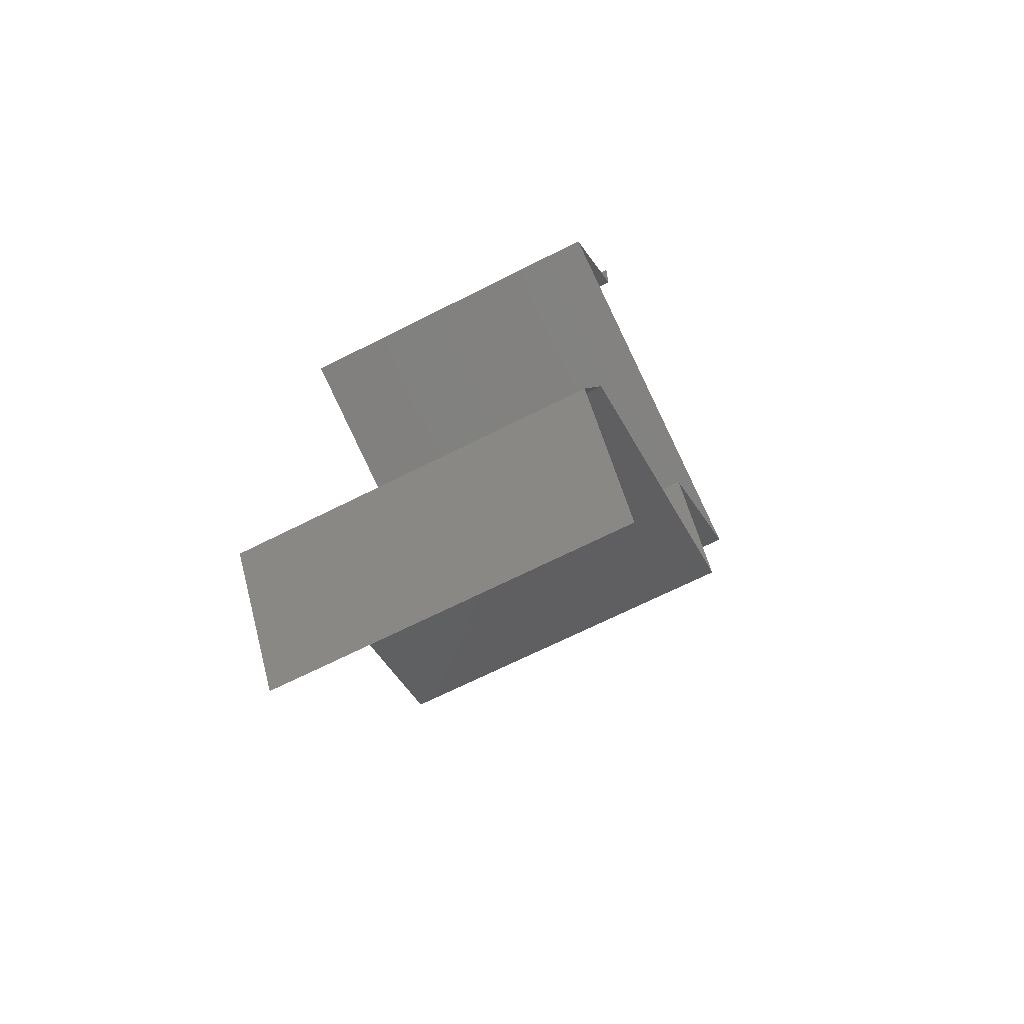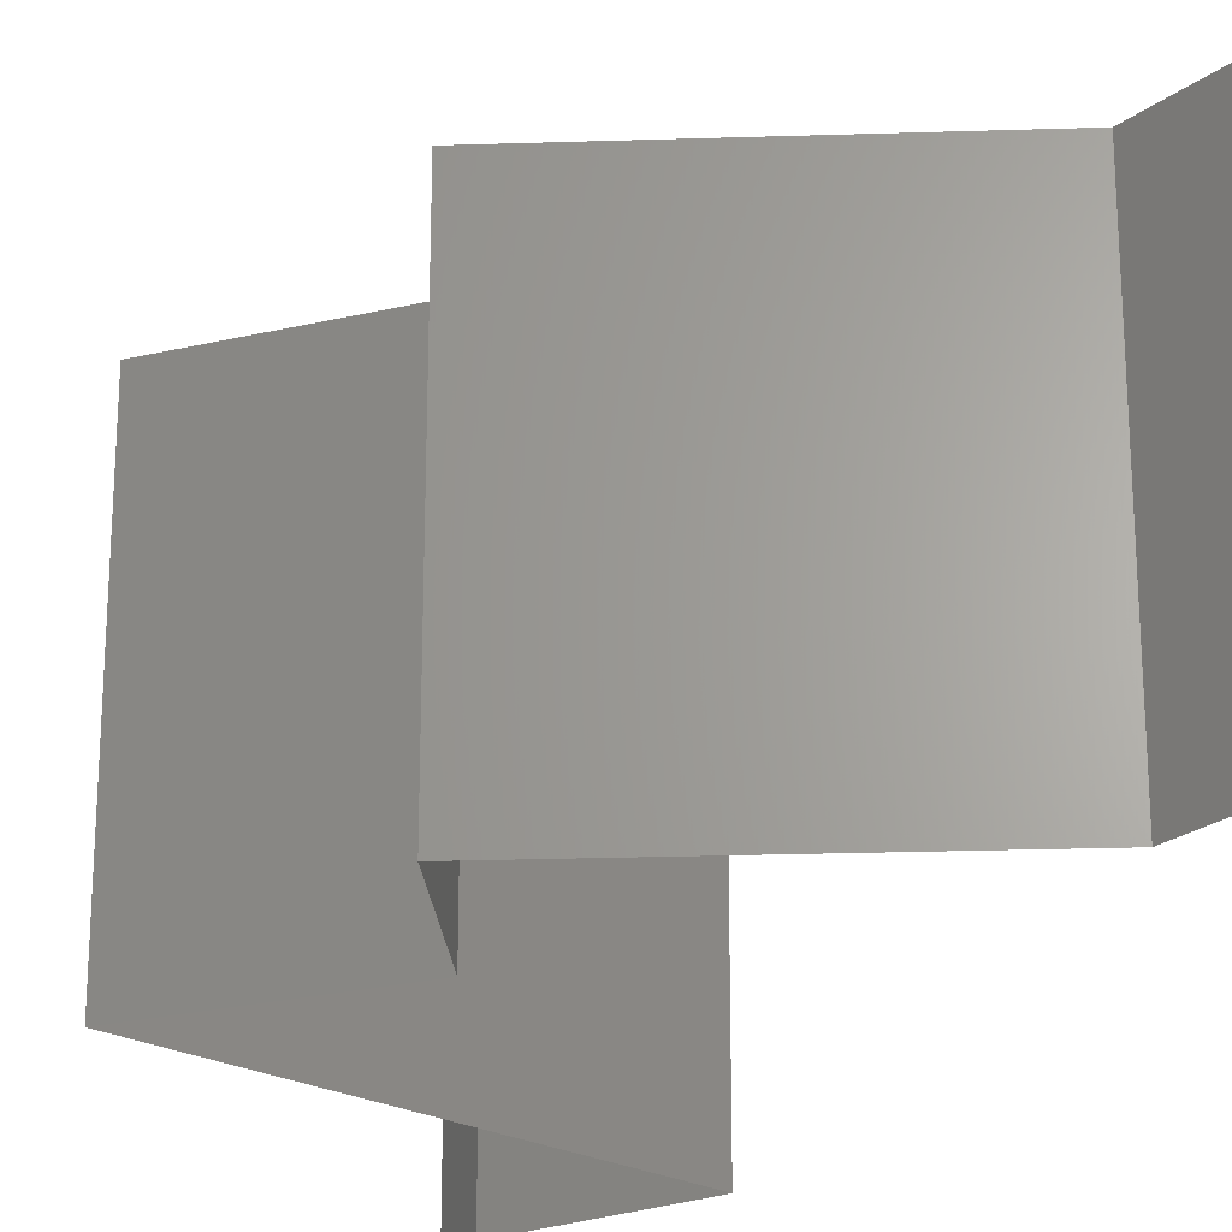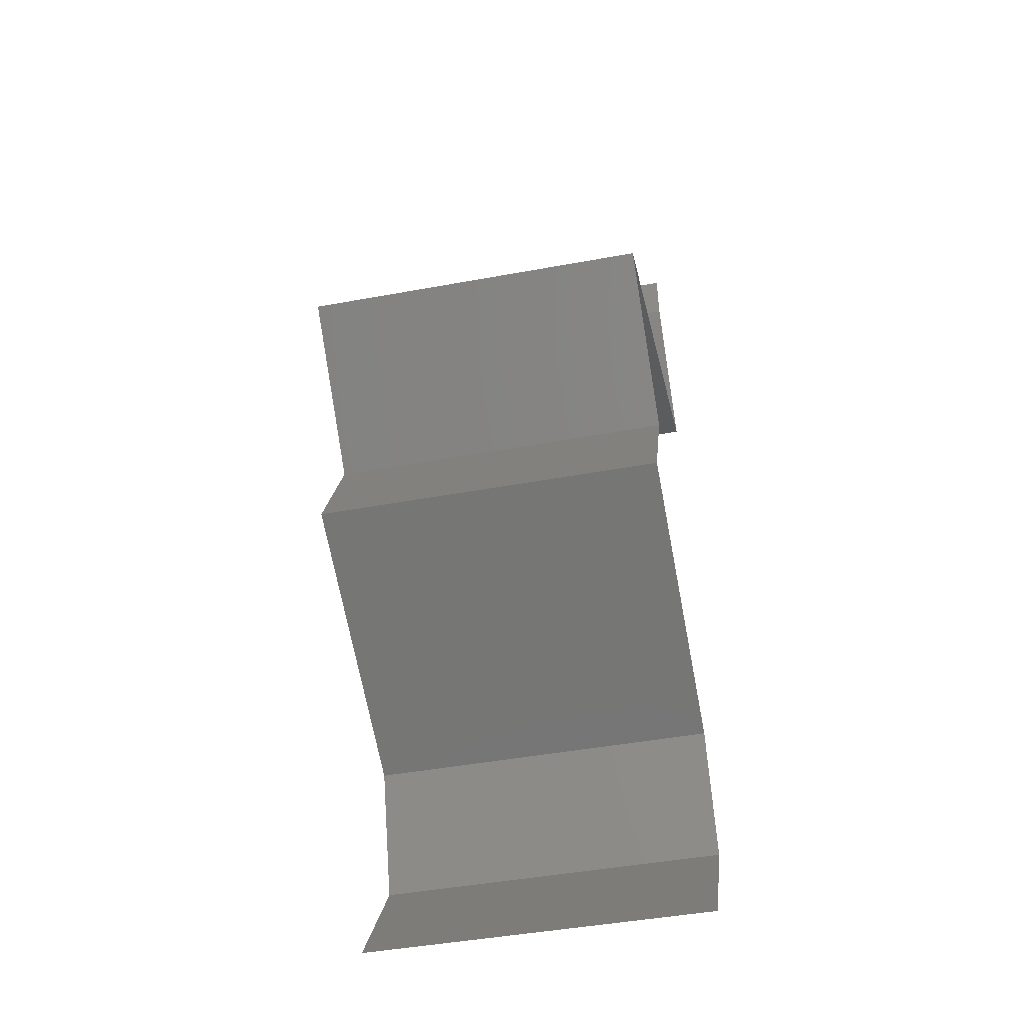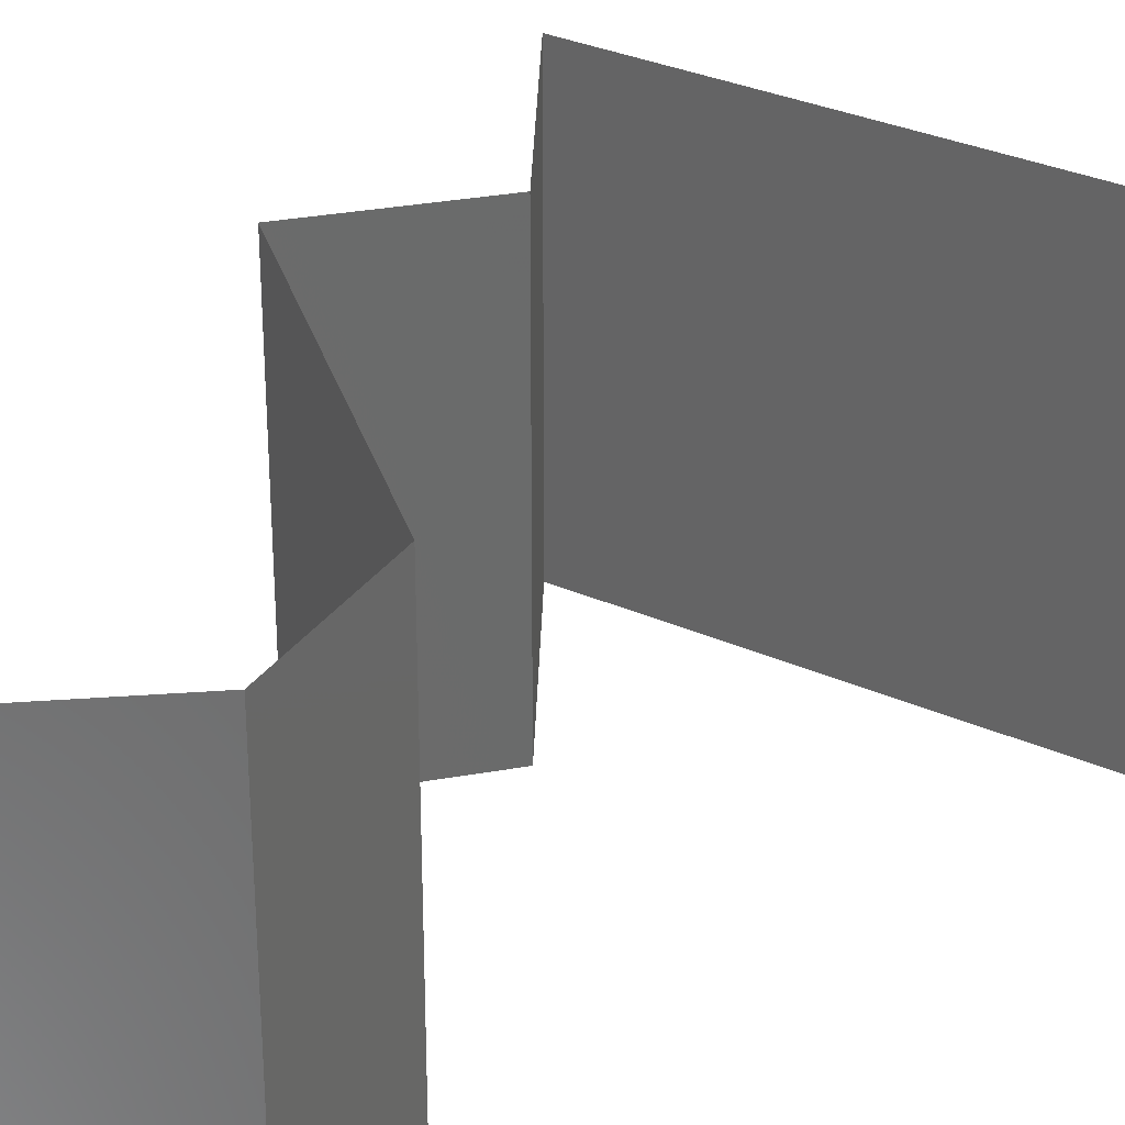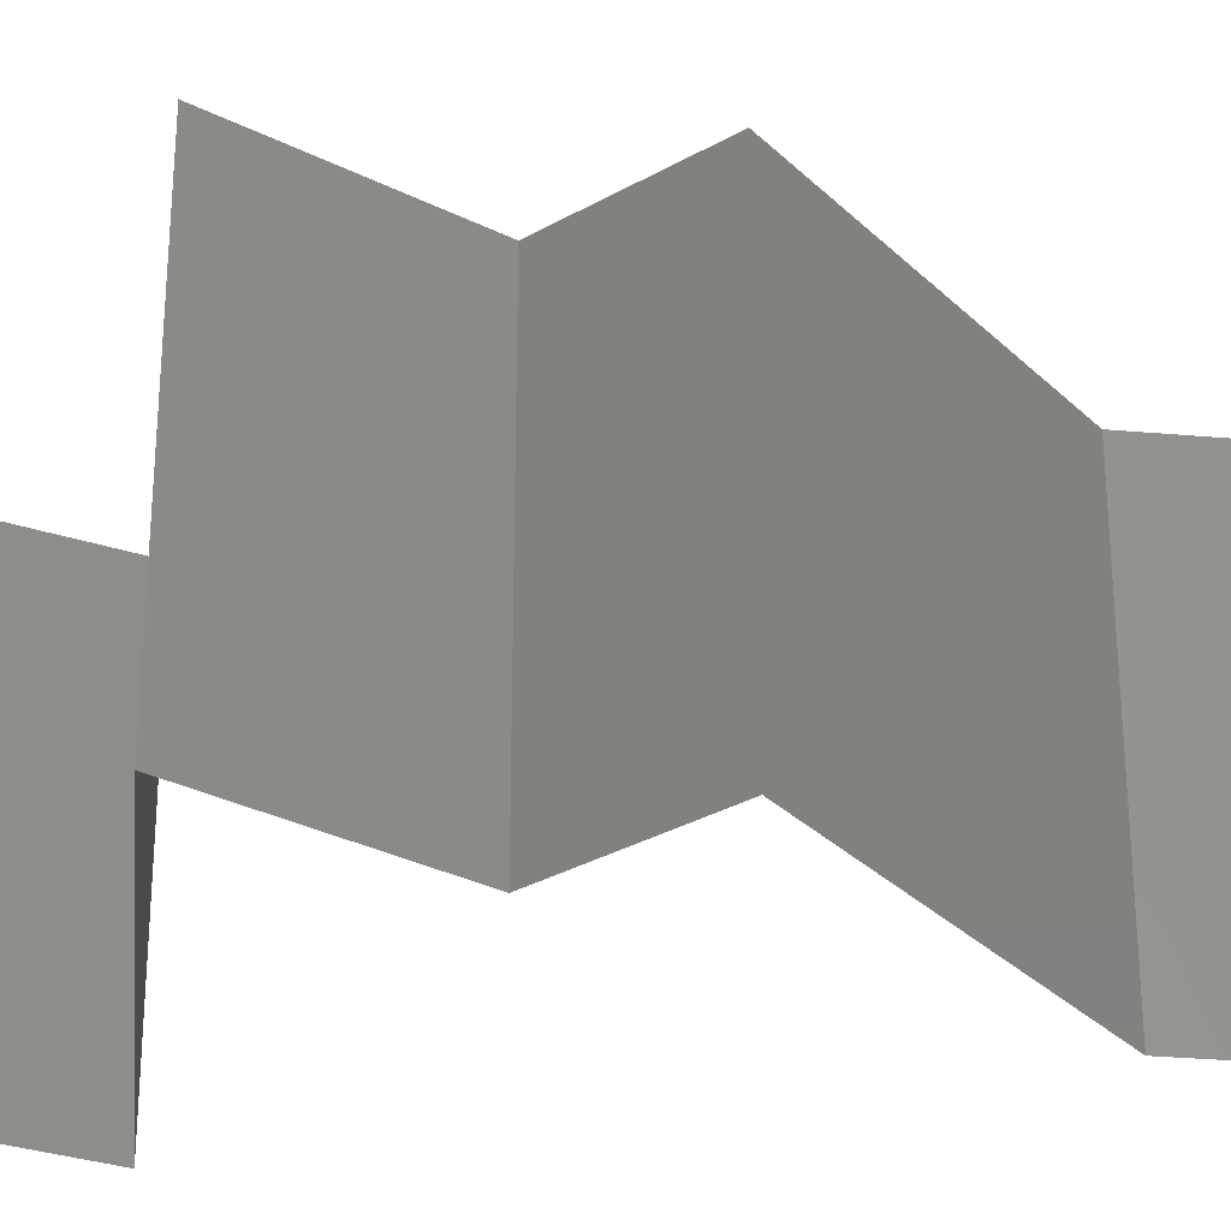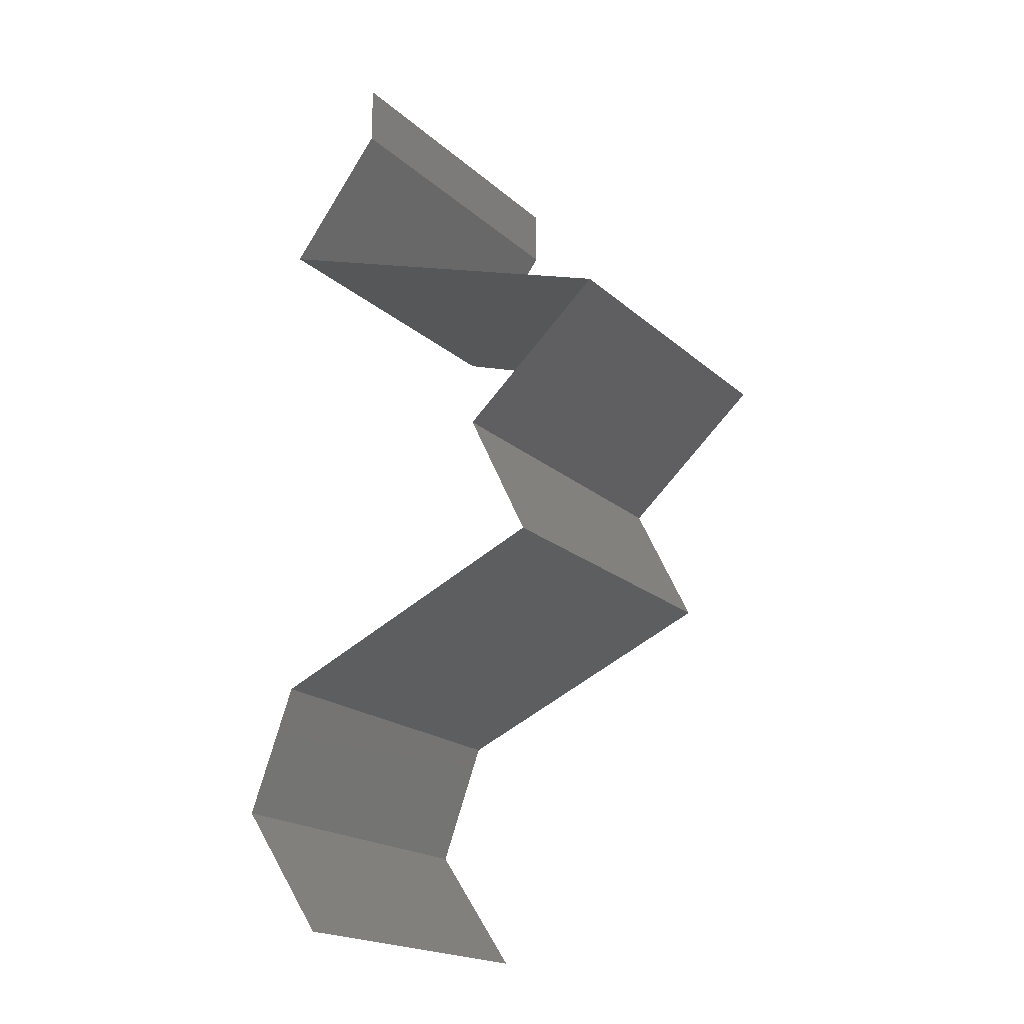
<metadata>
{"format":"stl","ext":"stl","renderer":"f3d","projection":"perspective","resolution":1024,"background":"white","views":[{"elev":-67.2,"azim":117.0,"up":"+Y"},{"elev":-25.2,"azim":-20.8,"up":"+Z"},{"elev":-46.0,"azim":-78.1,"up":"+Y"},{"elev":32.3,"azim":50.0,"up":"+Z"},{"elev":-31.7,"azim":-76.9,"up":"+Z"},{"elev":-19.4,"azim":-147.6,"up":"+Y"}]}
</metadata>
<code>
# stl→obj: 48 verts, 70 faces
v 0.04 0.05662 0
v 0.04 0.06 0
v 0.04 0.06 0.01
v 0.04 0.05662 0.01
v 0.04 0.06 0.02
v 0.04 0.05662 0.02
v 0.04547 0.04954 0
v 0.04274 0.05308 0.005
v 0.04547 0.04954 0.01
v 0.04274 0.05308 0.015
v 0.04547 0.04954 0.02
v 0.03481 0.04601 0
v 0.03143 0.04488 0.01008
v 0.02415 0.04247 0
v 0.02415 0.04247 0.01
v 0.02415 0.04247 0.02
v 0.03481 0.04601 0.02
v 0.03909 0.04742 0.006793
v 0.03935 0.04751 0.01368
v 0.02813 0.03893 0.005521
v 0.03211 0.03539 0
v 0.03211 0.03539 0.02
v 0.02813 0.03893 0.01451
v 0.03211 0.03539 0.01
v 0.03039 0.03185 0.015
v 0.02867 0.02831 0
v 0.03039 0.03185 0.005
v 0.02867 0.02831 0.01
v 0.02867 0.02831 0.02
v 0.04475 0.02123 0.02
v 0.03783 0.02428 0.01221
v 0.03671 0.02477 0.02
v 0.04475 0.02123 0.01
v 0.0342 0.02588 0.006443
v 0.03283 0.02648 0.01491
v 0.04475 0.02123 0
v 0.03965 0.02348 0.005731
v 0.03671 0.02477 0
v 0.04734 0.01416 0
v 0.04605 0.01769 0.005
v 0.04734 0.01416 0.01
v 0.04605 0.01769 0.015
v 0.04734 0.01416 0.02
v 0.04253 0.007078 0
v 0.04494 0.01062 0.005
v 0.04253 0.007078 0.01
v 0.04494 0.01062 0.015
v 0.04253 0.007078 0.02
f 1 2 3
f 4 5 6
f 3 5 4
f 1 3 4
f 7 8 9
f 6 10 4
f 9 10 11
f 4 8 1
f 4 10 9
f 1 8 7
f 9 8 4
f 11 10 6
f 12 13 14
f 15 13 16
f 16 13 17
f 12 18 13
f 7 18 12
f 9 18 7
f 17 19 11
f 11 19 9
f 13 18 19
f 17 13 19
f 19 18 9
f 14 13 15
f 14 20 21
f 22 23 16
f 16 23 15
f 21 20 24
f 15 20 14
f 24 23 22
f 15 23 20
f 20 23 24
f 22 25 24
f 26 27 28
f 24 27 21
f 28 25 29
f 29 25 22
f 28 27 24
f 21 27 26
f 24 25 28
f 30 31 32
f 33 31 30
f 28 34 26
f 29 35 28
f 36 37 33
f 26 34 38
f 32 35 29
f 34 35 31
f 38 37 36
f 28 35 34
f 37 34 31
f 37 31 33
f 31 35 32
f 38 34 37
f 39 40 41
f 30 42 33
f 33 40 36
f 41 42 43
f 41 40 33
f 33 42 41
f 36 40 39
f 43 42 30
f 44 45 46
f 43 47 41
f 46 47 48
f 41 45 39
f 41 47 46
f 39 45 44
f 46 45 41
f 48 47 43

</code>
